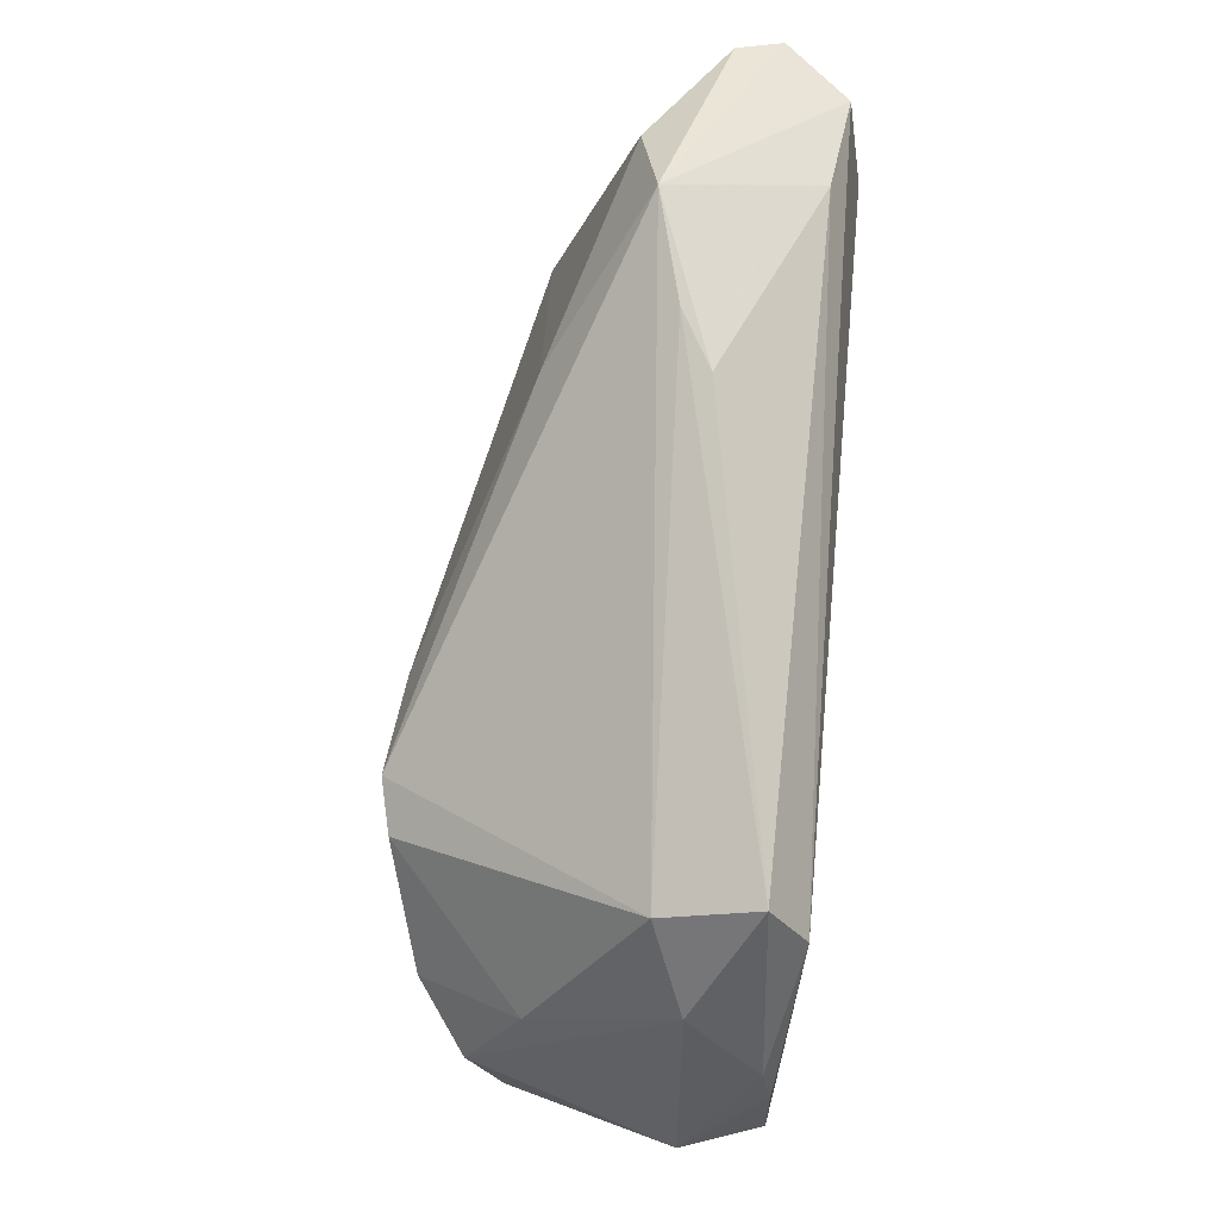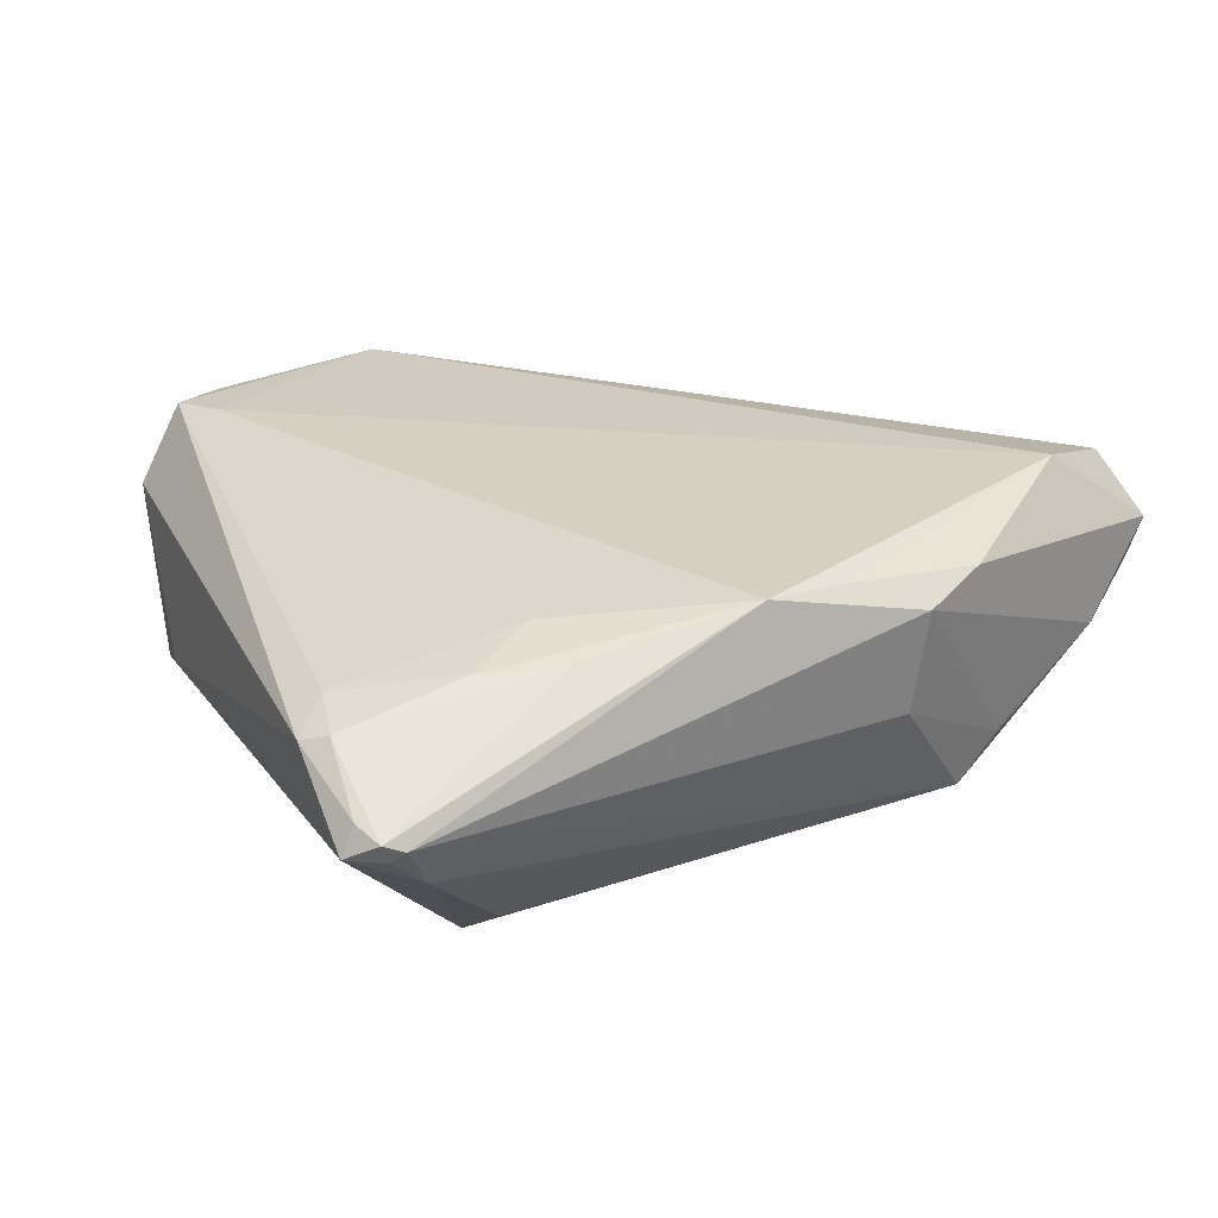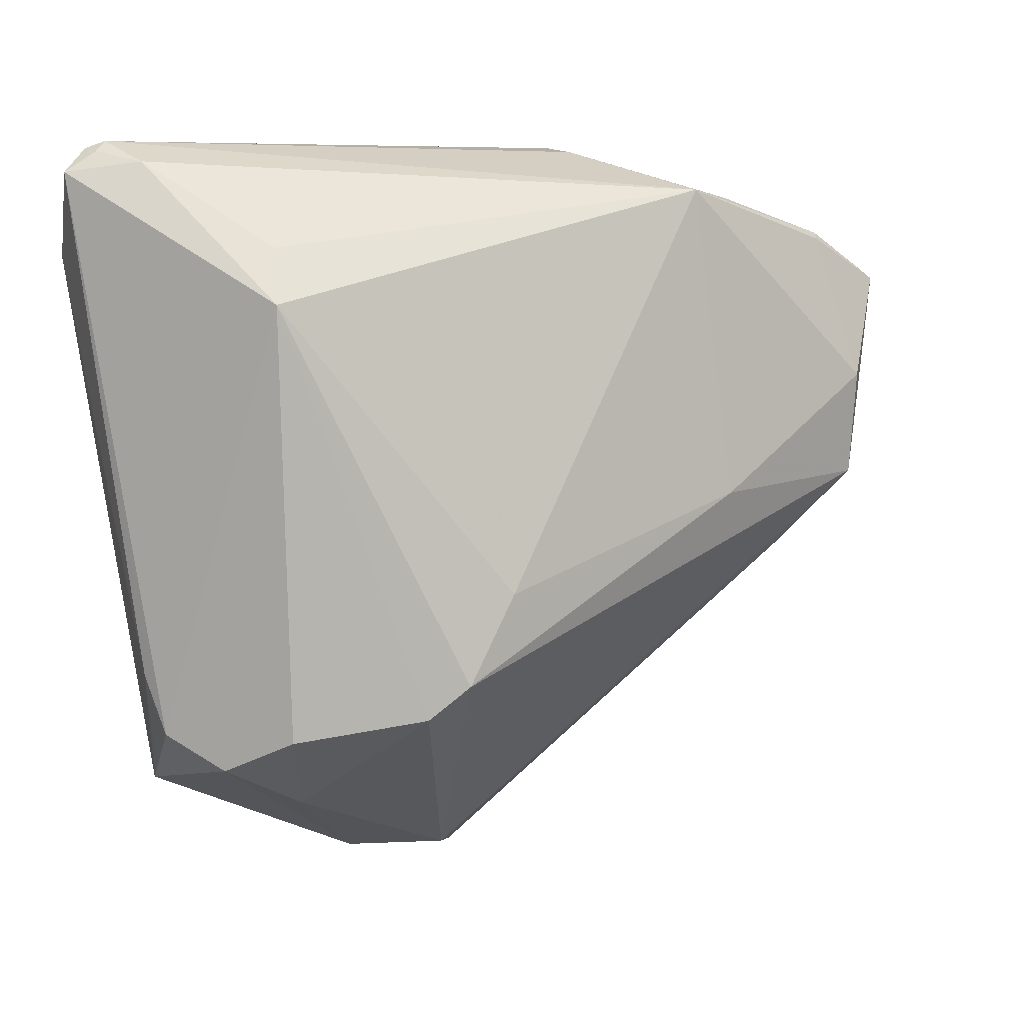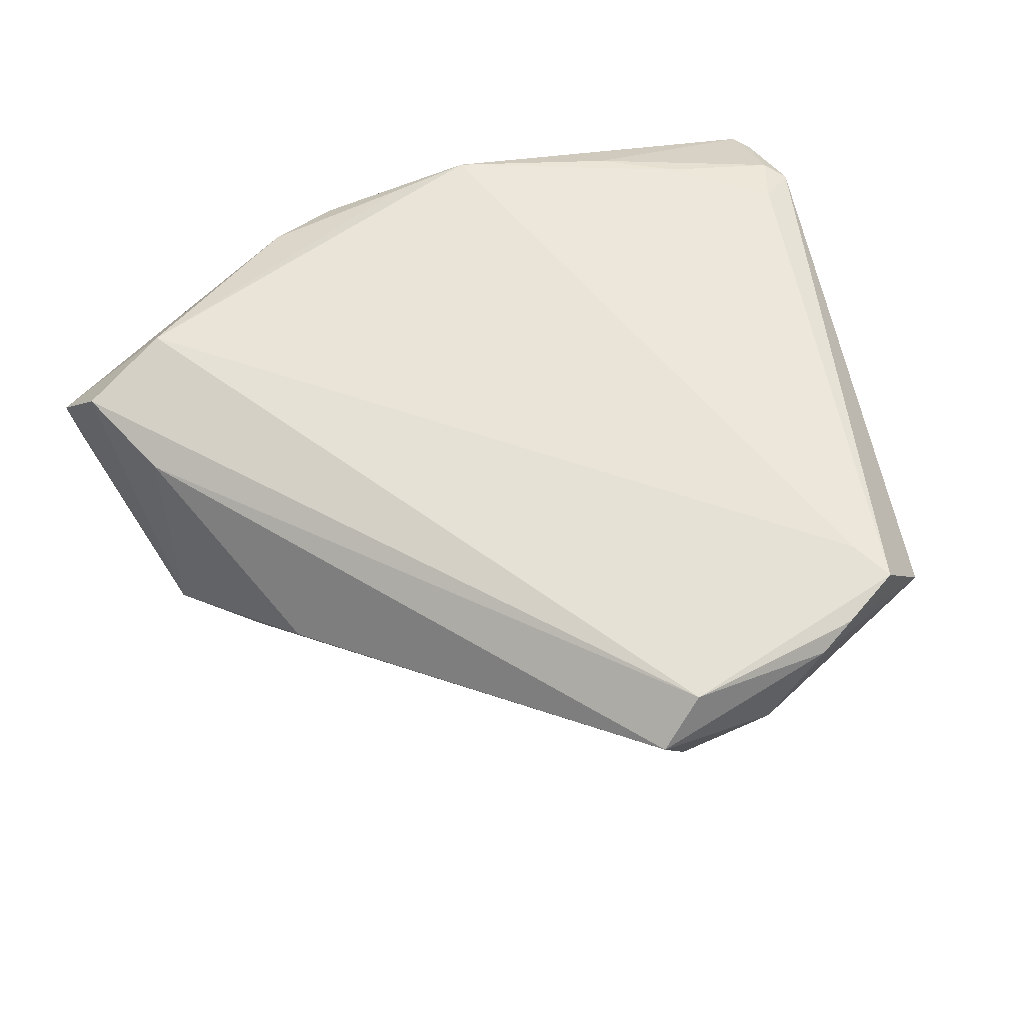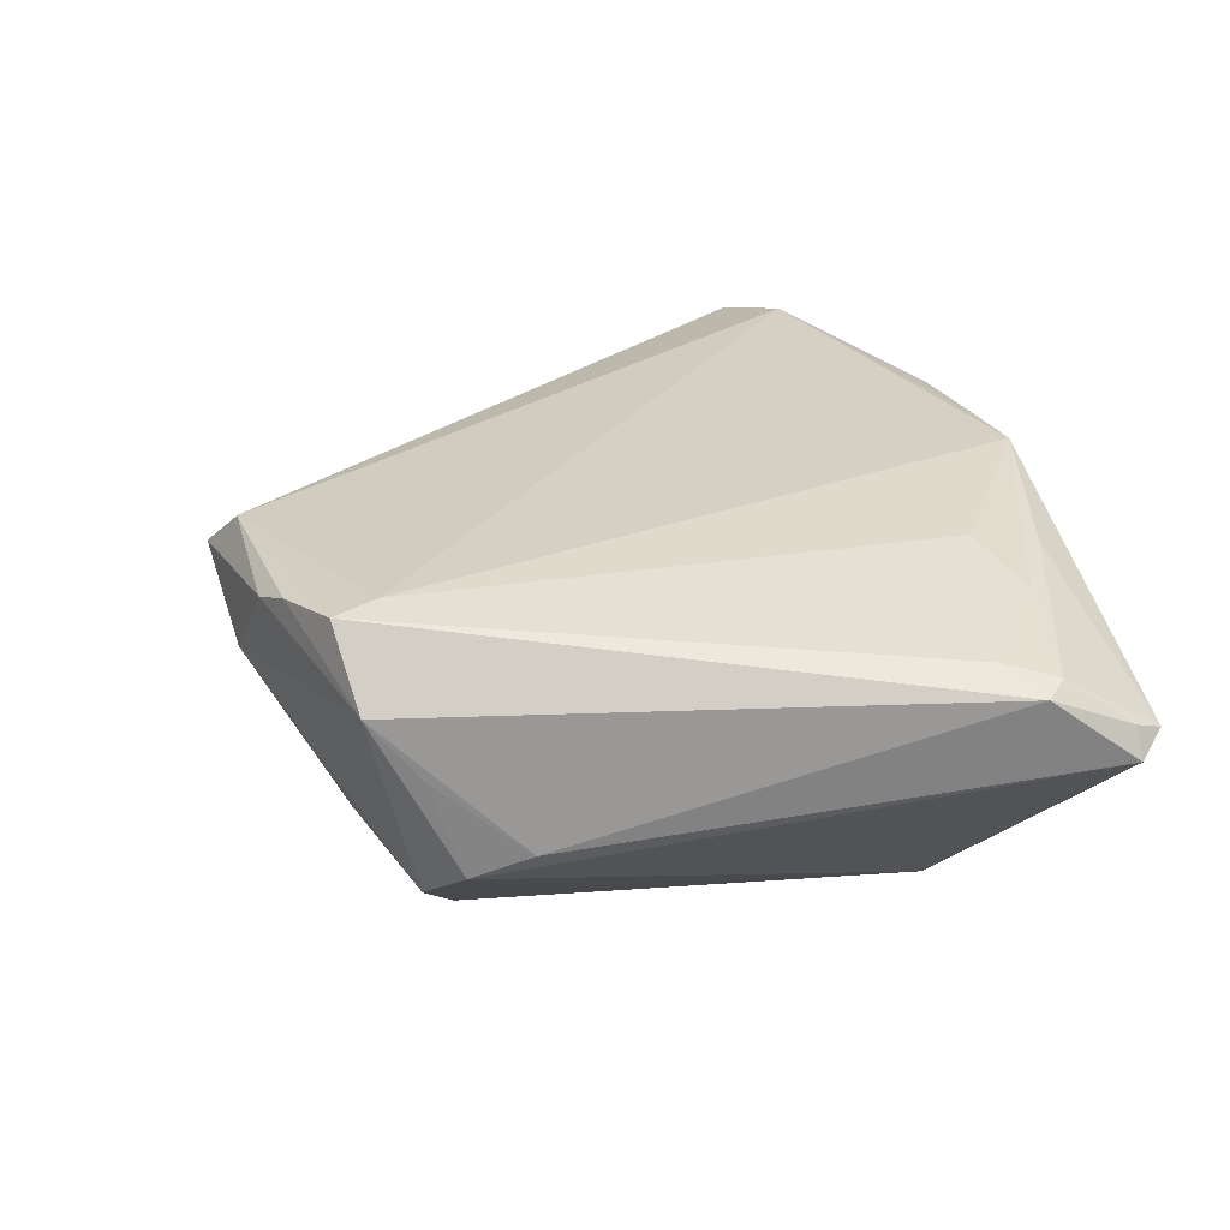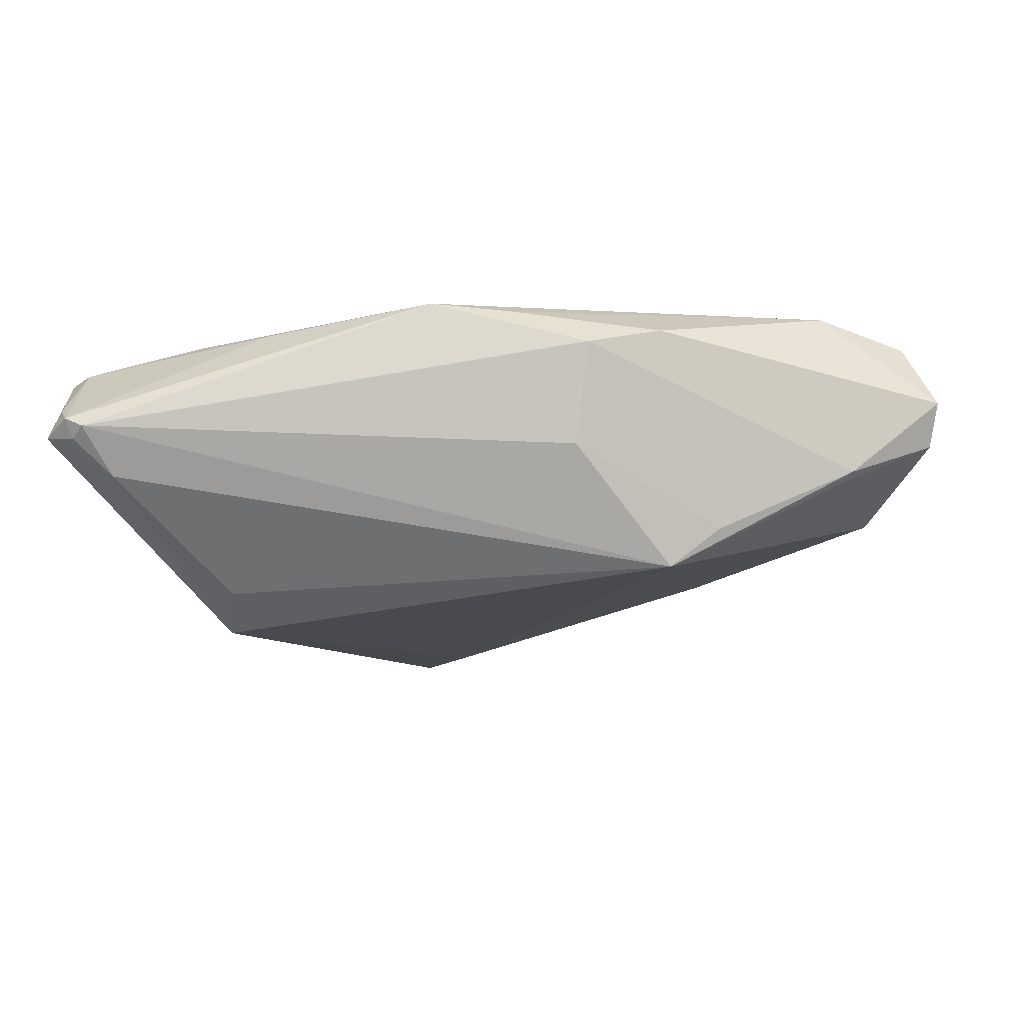
<metadata>
{"format":"obj","ext":"obj","renderer":"f3d","projection":"perspective","resolution":1024,"background":"white","views":[{"elev":-60.1,"azim":-98.1,"up":"+Y"},{"elev":26.5,"azim":149.2,"up":"+Z"},{"elev":7.4,"azim":160.5,"up":"+Y"},{"elev":60.8,"azim":-19.6,"up":"+Z"},{"elev":26.3,"azim":78.5,"up":"+Z"},{"elev":-4.2,"azim":-177.6,"up":"+Z"}]}
</metadata>
<code>
v 0.04321 0.04063 0.002864
v 0.01222 -0.0516 0.005682
v -0.05353 0.007323 0.01254
v 0.0009654 -0.05091 0.0007874
v 0.03943 -0.03136 -0.009376
v -0.003474 -0.05369 0.01138
v 0.0009425 0.03827 0.01792
v 0.03143 -0.04316 0.01759
v 0.005927 -0.02435 -0.02669
v 0.03987 0.03806 -0.003153
v -0.05109 0.02853 -0.002982
v -0.008732 0.03766 0.017
v -0.05905 0.01906 0.01461
v 0.02423 -0.04718 0.01669
v -0.02721 0.03722 0.01457
v 0.04526 0.0288 0.01045
v 0.02795 0.02131 -0.02207
v -0.03317 -0.003803 -0.01539
v 0.0309 0.03024 0.01371
v -0.0481 0.02383 0.01792
v 0.02683 0.02779 -0.01721
v -0.0628 0.02434 0.007041
v 0.02257 -0.04126 -0.009367
v -0.01687 0.03978 0.0004921
v -0.02838 0.03481 -0.01419
v 0.04777 0.02645 0.009482
v -0.0001446 -0.01371 -0.02514
v 0.03324 -0.03529 -0.01431
v 0.04132 -0.02443 -0.006309
v 0.04668 0.0366 0.005037
v 0.02857 -0.038 0.01792
v -0.04183 -0.01758 0.0009969
v 0.0389 -0.03498 0.001925
v 0.002029 -0.05043 0.01652
v -0.0619 0.023 0.001563
v 0.02145 0.03458 0.01457
v 0.04458 0.03932 0.001367
v 0.01073 -0.02843 -0.02519
v -0.05509 0.01046 -0.007859
v -0.01839 0.04063 0.01281
v 0.04312 0.0225 0.01181
v 0.03751 -0.0411 0.009173
v 0.02621 -0.03114 -0.02031
v 0.02174 0.02655 0.016
v 0.04548 0.03976 0.003828
v -0.04613 -0.01224 -0.002789
v 0.04842 0.03681 0.001633
v -0.05492 -0.002656 -0.0062
v -0.05135 0.02926 -0.00209
v 0.01979 -0.04944 0.01503
v -0.03444 0.03386 -0.009462
f 2 28 42
f 13 48 3
f 13 3 34
f 48 35 39
f 47 17 10
f 9 4 48
f 5 42 28
f 28 17 5
f 5 17 47
f 47 29 5
f 2 42 50
f 32 3 48
f 13 34 20
f 11 49 25
f 35 49 11
f 25 39 11
f 11 39 35
f 51 24 25
f 25 49 51
f 21 17 25
f 25 10 21
f 21 10 17
f 25 24 1
f 1 10 25
f 22 49 35
f 22 15 49
f 22 48 13
f 22 35 48
f 13 20 22
f 22 20 15
f 43 17 28
f 48 39 18
f 18 9 48
f 18 39 25
f 25 17 27
f 17 9 27
f 27 18 25
f 9 18 27
f 29 42 33
f 33 5 29
f 42 5 33
f 8 42 26
f 26 42 29
f 26 29 47
f 2 50 6
f 6 50 34
f 6 4 2
f 6 34 3
f 3 32 6
f 8 34 14
f 34 50 14
f 14 42 8
f 14 50 42
f 48 4 46
f 46 32 48
f 4 6 46
f 46 6 32
f 31 34 8
f 31 20 34
f 7 20 31
f 31 44 7
f 12 20 7
f 15 20 12
f 47 10 37
f 10 1 37
f 45 1 7
f 47 37 45
f 45 37 1
f 8 26 41
f 41 26 16
f 41 31 8
f 44 31 41
f 7 44 19
f 19 41 16
f 44 41 19
f 7 1 40
f 40 1 24
f 40 12 7
f 15 12 40
f 49 15 40
f 24 51 40
f 40 51 49
f 38 9 17
f 17 43 38
f 4 9 38
f 23 43 28
f 23 28 2
f 2 4 23
f 4 38 23
f 23 38 43
f 16 26 30
f 30 45 16
f 30 26 47
f 47 45 30
f 7 19 36
f 36 19 16
f 36 45 7
f 16 45 36

</code>
